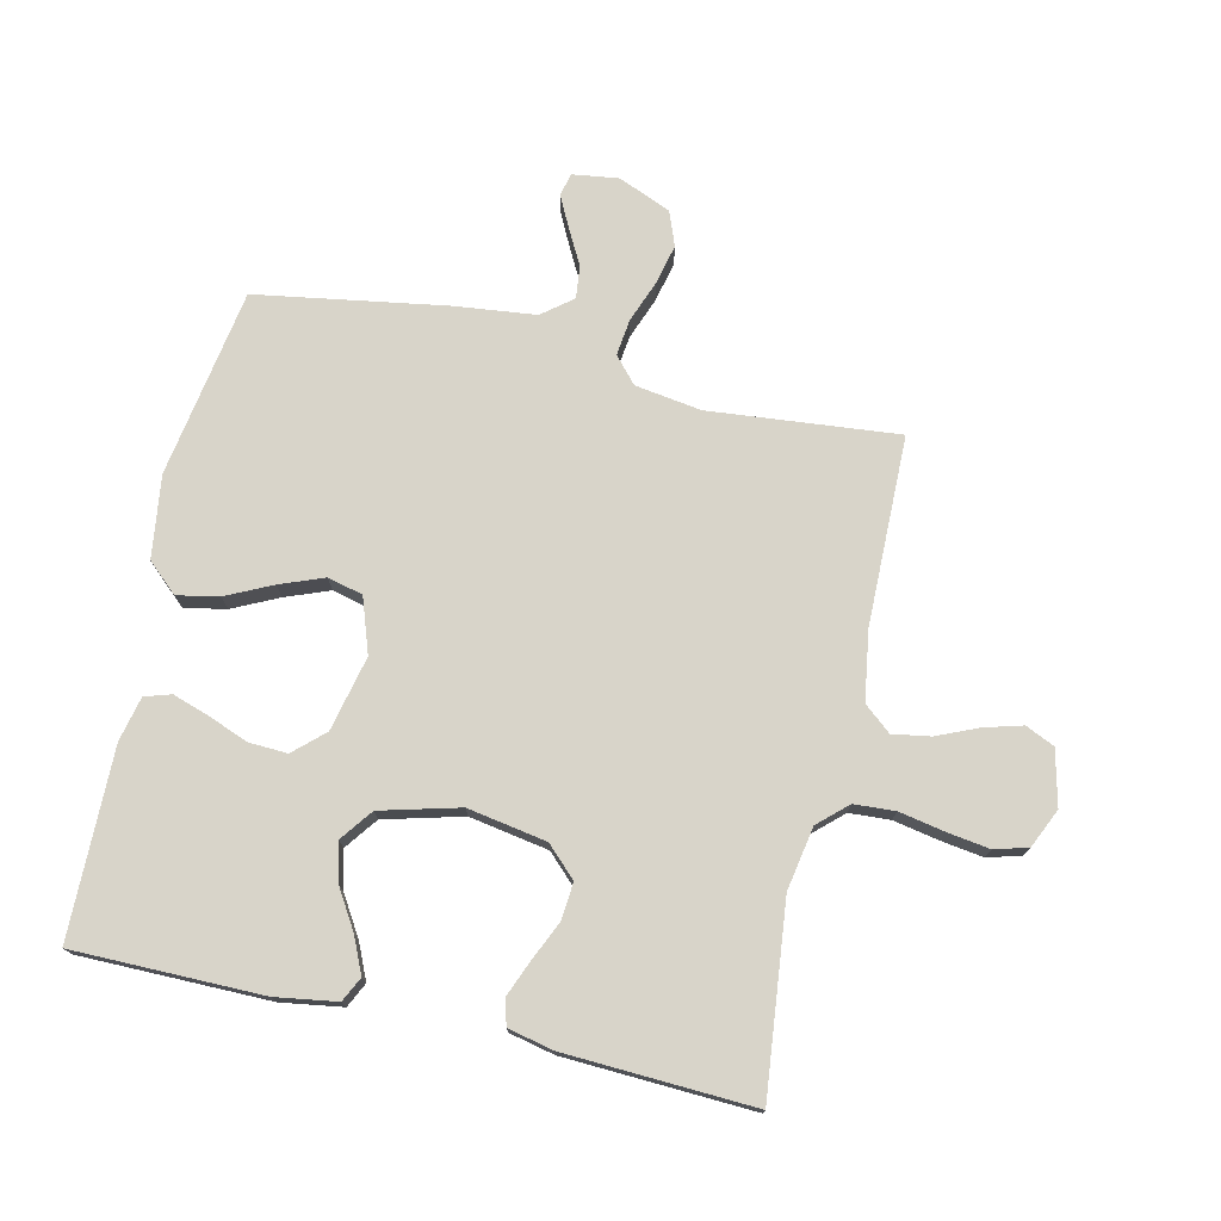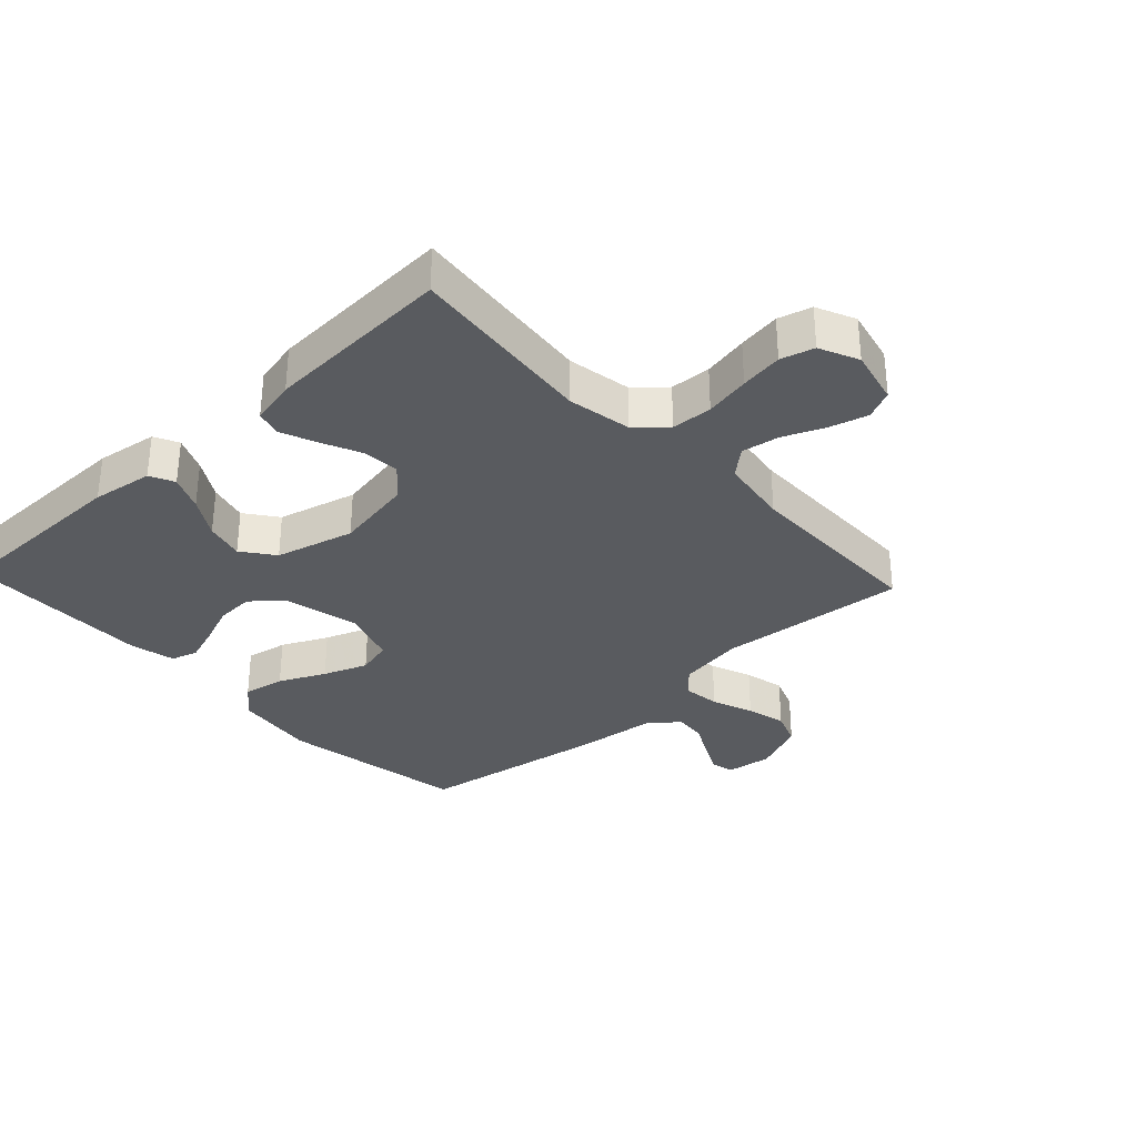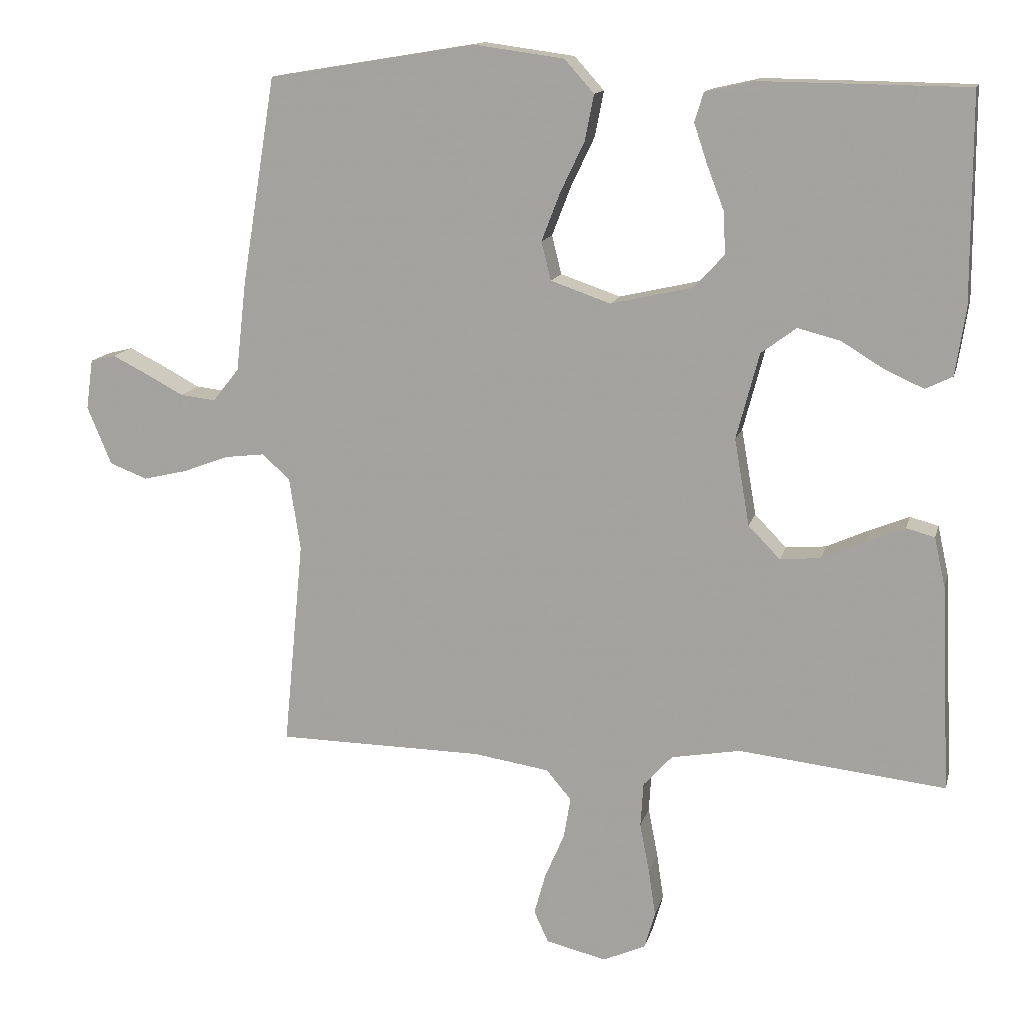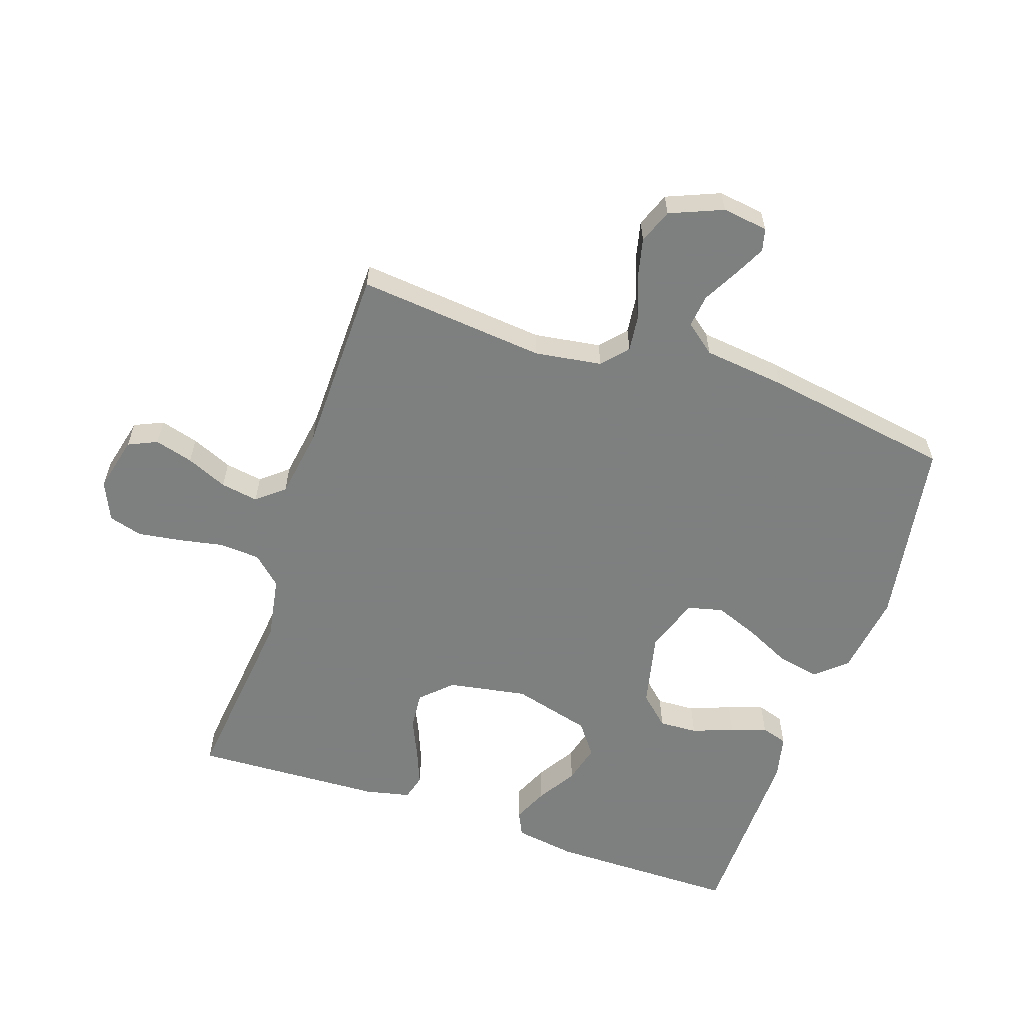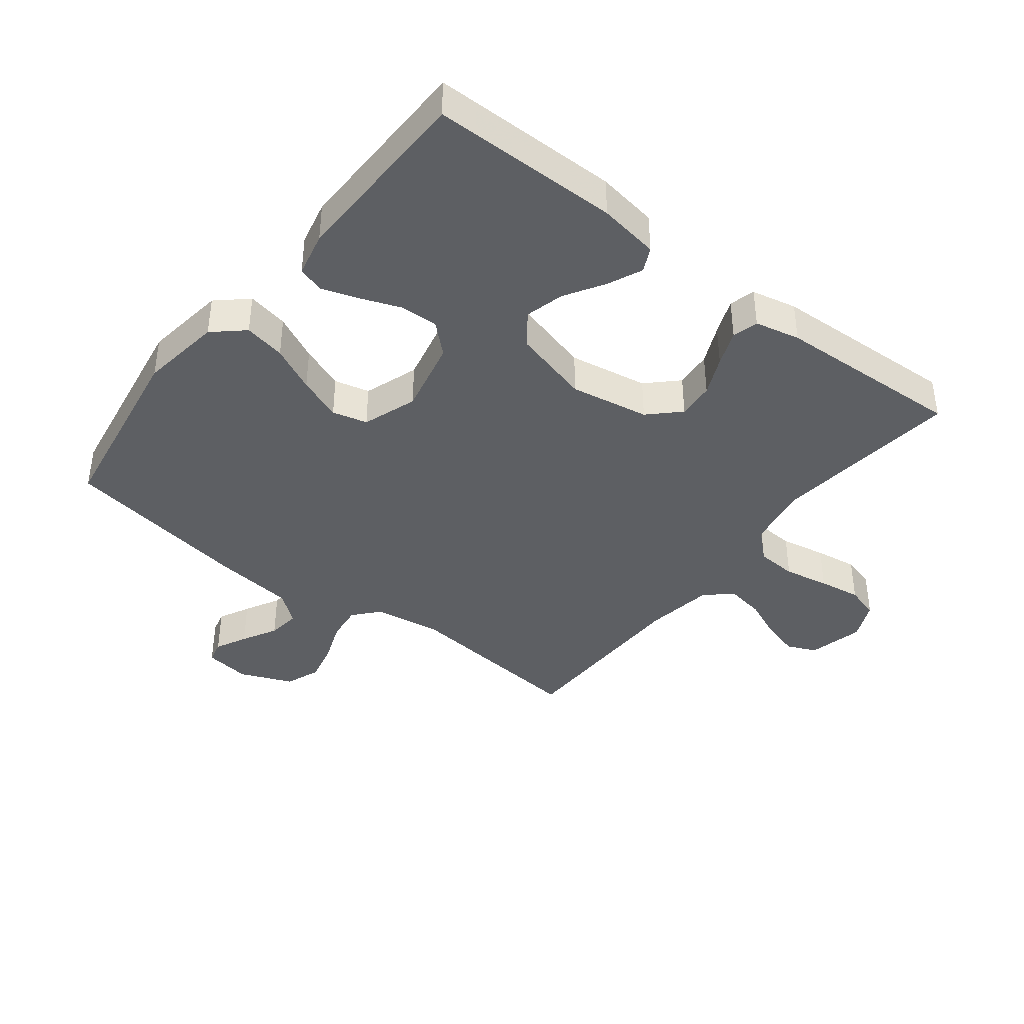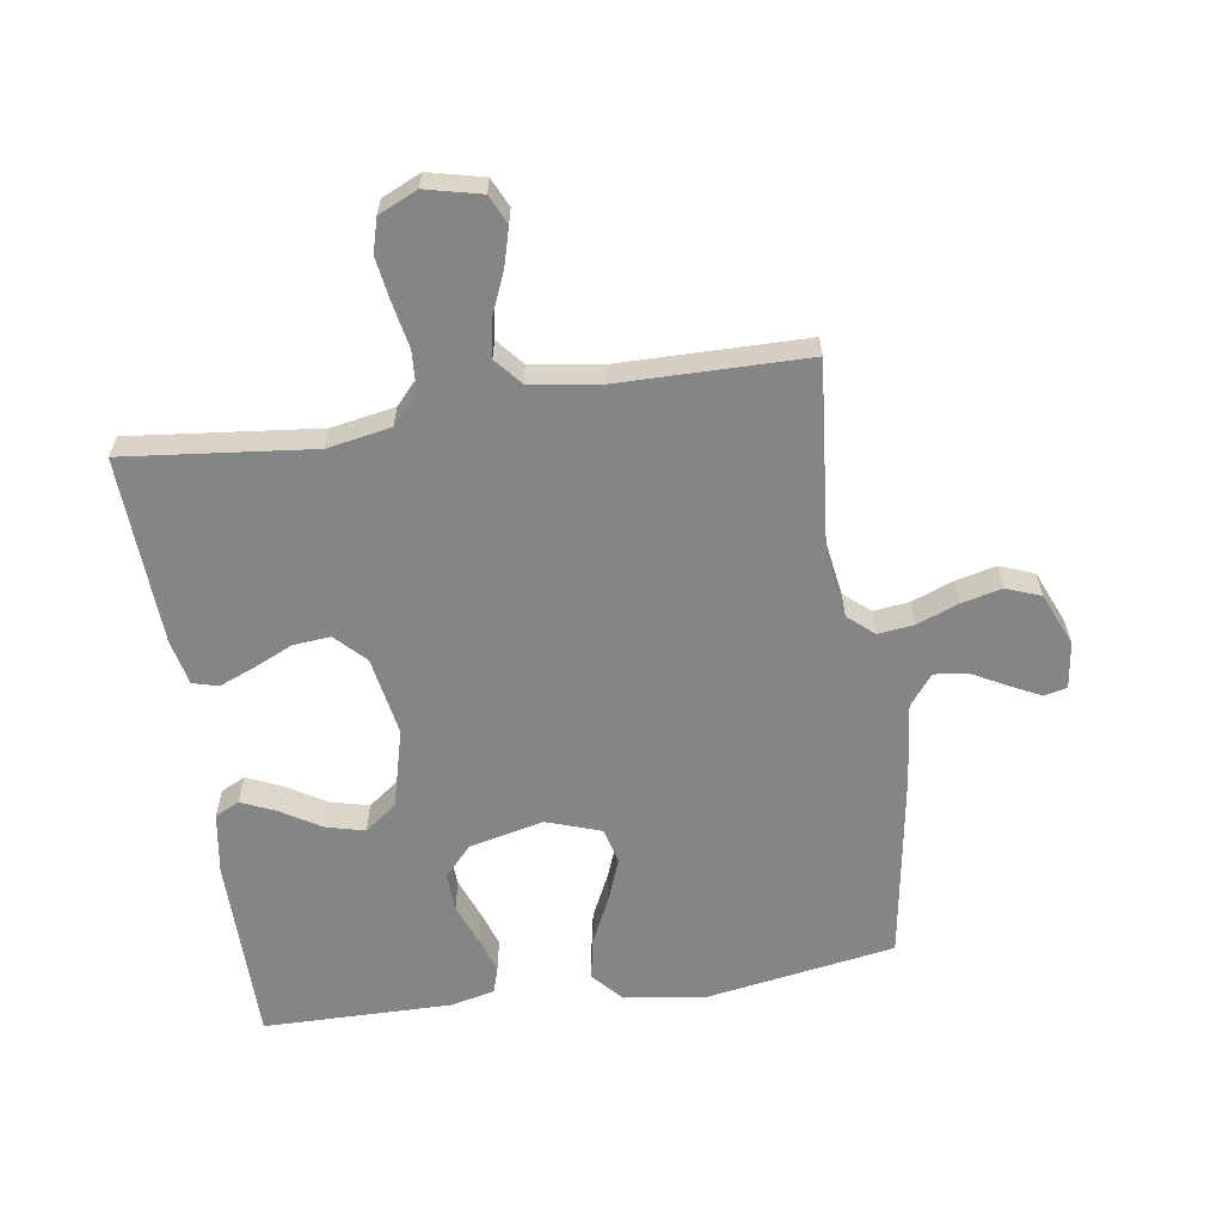
<metadata>
{"format":"obj","ext":"obj","renderer":"f3d","projection":"perspective","resolution":1024,"background":"white","views":[{"elev":75.0,"azim":102.8,"up":"+Y"},{"elev":-32.5,"azim":133.1,"up":"+Y"},{"elev":13.5,"azim":13.4,"up":"+Z"},{"elev":-59.6,"azim":-108.8,"up":"+Y"},{"elev":-40.1,"azim":52.0,"up":"+Y"},{"elev":-61.6,"azim":-171.3,"up":"+Y"}]}
</metadata>
<code>
v -0.5 0.07 -0.5
v -0.471 0.07 -0.2
v -0.487 0.07 -0.094
v -0.528 0.07 -0.058
v -0.586 0.07 -0.065
v -0.652 0.07 -0.09
v -0.716 0.07 -0.105
v -0.771 0.07 -0.084
v -0.806 0.07 0
v -0.796 0.07 0.073
v -0.76 0.07 0.082
v -0.71 0.07 0.057
v -0.654 0.07 0.027
v -0.602 0.07 0.021
v -0.564 0.07 0.069
v -0.549 0.07 0.2
v -0.5 0.07 0.5
v -0.2 0.07 0.549
v -0.069 0.07 0.531
v -0.026 0.07 0.483
v -0.039 0.07 0.417
v -0.074 0.07 0.344
v -0.101 0.07 0.274
v -0.087 0.07 0.218
v 0 0.07 0.188
v 0.119 0.07 0.215
v 0.163 0.07 0.263
v 0.16 0.07 0.324
v 0.135 0.07 0.389
v 0.116 0.07 0.446
v 0.129 0.07 0.488
v 0.2 0.07 0.504
v 0.5 0.07 0.5
v 0.501 0.07 0.2
v 0.486 0.07 0.103
v 0.447 0.07 0.084
v 0.391 0.07 0.109
v 0.329 0.07 0.147
v 0.267 0.07 0.163
v 0.216 0.07 0.125
v 0.183 0.07 0
v 0.205 0.07 -0.126
v 0.251 0.07 -0.173
v 0.31 0.07 -0.168
v 0.372 0.07 -0.14
v 0.429 0.07 -0.117
v 0.47 0.07 -0.128
v 0.486 0.07 -0.2
v 0.5 0.07 -0.5
v 0.2 0.07 -0.467
v 0.099 0.07 -0.485
v 0.057 0.07 -0.531
v 0.053 0.07 -0.596
v 0.067 0.07 -0.668
v 0.077 0.07 -0.736
v 0.062 0.07 -0.789
v 0 0.07 -0.817
v -0.088 0.07 -0.796
v -0.109 0.07 -0.75
v -0.092 0.07 -0.689
v -0.064 0.07 -0.624
v -0.054 0.07 -0.564
v -0.09 0.07 -0.521
v -0.2 0.07 -0.504
v -0.5 0 -0.5
v -0.471 0 -0.2
v -0.487 0 -0.094
v -0.528 0 -0.058
v -0.586 0 -0.065
v -0.652 0 -0.09
v -0.716 0 -0.105
v -0.771 0 -0.084
v -0.806 0 0
v -0.796 0 0.073
v -0.76 0 0.082
v -0.71 0 0.057
v -0.654 0 0.027
v -0.602 0 0.021
v -0.564 0 0.069
v -0.549 0 0.2
v -0.5 0 0.5
v -0.2 0 0.549
v -0.069 0 0.531
v -0.026 0 0.483
v -0.039 0 0.417
v -0.074 0 0.344
v -0.101 0 0.274
v -0.087 0 0.218
v 0 0 0.188
v 0.119 0 0.215
v 0.163 0 0.263
v 0.16 0 0.324
v 0.135 0 0.389
v 0.116 0 0.446
v 0.129 0 0.488
v 0.2 0 0.504
v 0.5 0 0.5
v 0.501 0 0.2
v 0.486 0 0.103
v 0.447 0 0.084
v 0.391 0 0.109
v 0.329 0 0.147
v 0.267 0 0.163
v 0.216 0 0.125
v 0.183 0 0
v 0.205 0 -0.126
v 0.251 0 -0.173
v 0.31 0 -0.168
v 0.372 0 -0.14
v 0.429 0 -0.117
v 0.47 0 -0.128
v 0.486 0 -0.2
v 0.5 0 -0.5
v 0.2 0 -0.467
v 0.099 0 -0.485
v 0.057 0 -0.531
v 0.053 0 -0.596
v 0.067 0 -0.668
v 0.077 0 -0.736
v 0.062 0 -0.789
v 0 0 -0.817
v -0.088 0 -0.796
v -0.109 0 -0.75
v -0.092 0 -0.689
v -0.064 0 -0.624
v -0.054 0 -0.564
v -0.09 0 -0.521
v -0.2 0 -0.504
f 59 60 61
f 58 59 61
f 57 58 61
f 56 57 61
f 55 56 61
f 54 55 61
f 53 54 61
f 52 53 61 62
f 51 52 62 63
f 48 49 50
f 47 48 50
f 46 47 50
f 45 46 50
f 44 45 50
f 43 44 50 51
f 51 63 64
f 43 51 64
f 42 43 64
f 36 37 38
f 35 36 38
f 34 35 38
f 33 34 38
f 32 33 38
f 31 32 38
f 30 31 38
f 29 30 38
f 28 29 38
f 27 28 38 39
f 26 27 39 40
f 20 21 22
f 19 20 22
f 18 19 22
f 17 18 22
f 16 17 22
f 15 16 22
f 14 15 22 23
f 11 12 13
f 10 11 13
f 9 10 13
f 8 9 13
f 7 8 13
f 6 7 13
f 5 6 13
f 4 5 13 14
f 14 23 24
f 4 14 24
f 3 4 24
f 64 1 2
f 42 64 2
f 41 42 2
f 41 2 3
f 40 41 3
f 26 40 3
f 25 26 3
f 3 24 25
f 125 124 123
f 125 123 122
f 125 122 121
f 125 121 120
f 125 120 119
f 125 119 118
f 125 118 117
f 126 125 117 116
f 127 126 116 115
f 114 113 112
f 114 112 111
f 114 111 110
f 114 110 109
f 114 109 108
f 115 114 108 107
f 128 127 115
f 128 115 107
f 128 107 106
f 102 101 100
f 102 100 99
f 102 99 98
f 102 98 97
f 102 97 96
f 102 96 95
f 102 95 94
f 102 94 93
f 102 93 92
f 103 102 92 91
f 104 103 91 90
f 86 85 84
f 86 84 83
f 86 83 82
f 86 82 81
f 86 81 80
f 86 80 79
f 87 86 79 78
f 77 76 75
f 77 75 74
f 77 74 73
f 77 73 72
f 77 72 71
f 77 71 70
f 77 70 69
f 78 77 69 68
f 88 87 78
f 88 78 68
f 88 68 67
f 66 65 128
f 66 128 106
f 66 106 105
f 67 66 105
f 67 105 104
f 67 104 90
f 67 90 89
f 89 88 67
f 1 65 66 2
f 2 66 67 3
f 3 67 68 4
f 4 68 69 5
f 5 69 70 6
f 6 70 71 7
f 7 71 72 8
f 8 72 73 9
f 9 73 74 10
f 10 74 75 11
f 11 75 76 12
f 12 76 77 13
f 13 77 78 14
f 14 78 79 15
f 15 79 80 16
f 16 80 81 17
f 17 81 82 18
f 18 82 83 19
f 19 83 84 20
f 20 84 85 21
f 21 85 86 22
f 22 86 87 23
f 23 87 88 24
f 24 88 89 25
f 25 89 90 26
f 26 90 91 27
f 27 91 92 28
f 28 92 93 29
f 29 93 94 30
f 30 94 95 31
f 31 95 96 32
f 32 96 97 33
f 33 97 98 34
f 34 98 99 35
f 35 99 100 36
f 36 100 101 37
f 37 101 102 38
f 38 102 103 39
f 39 103 104 40
f 40 104 105 41
f 41 105 106 42
f 42 106 107 43
f 43 107 108 44
f 44 108 109 45
f 45 109 110 46
f 46 110 111 47
f 47 111 112 48
f 48 112 113 49
f 49 113 114 50
f 50 114 115 51
f 51 115 116 52
f 52 116 117 53
f 53 117 118 54
f 54 118 119 55
f 55 119 120 56
f 56 120 121 57
f 57 121 122 58
f 58 122 123 59
f 59 123 124 60
f 60 124 125 61
f 61 125 126 62
f 62 126 127 63
f 63 127 128 64
f 64 128 65 1

</code>
